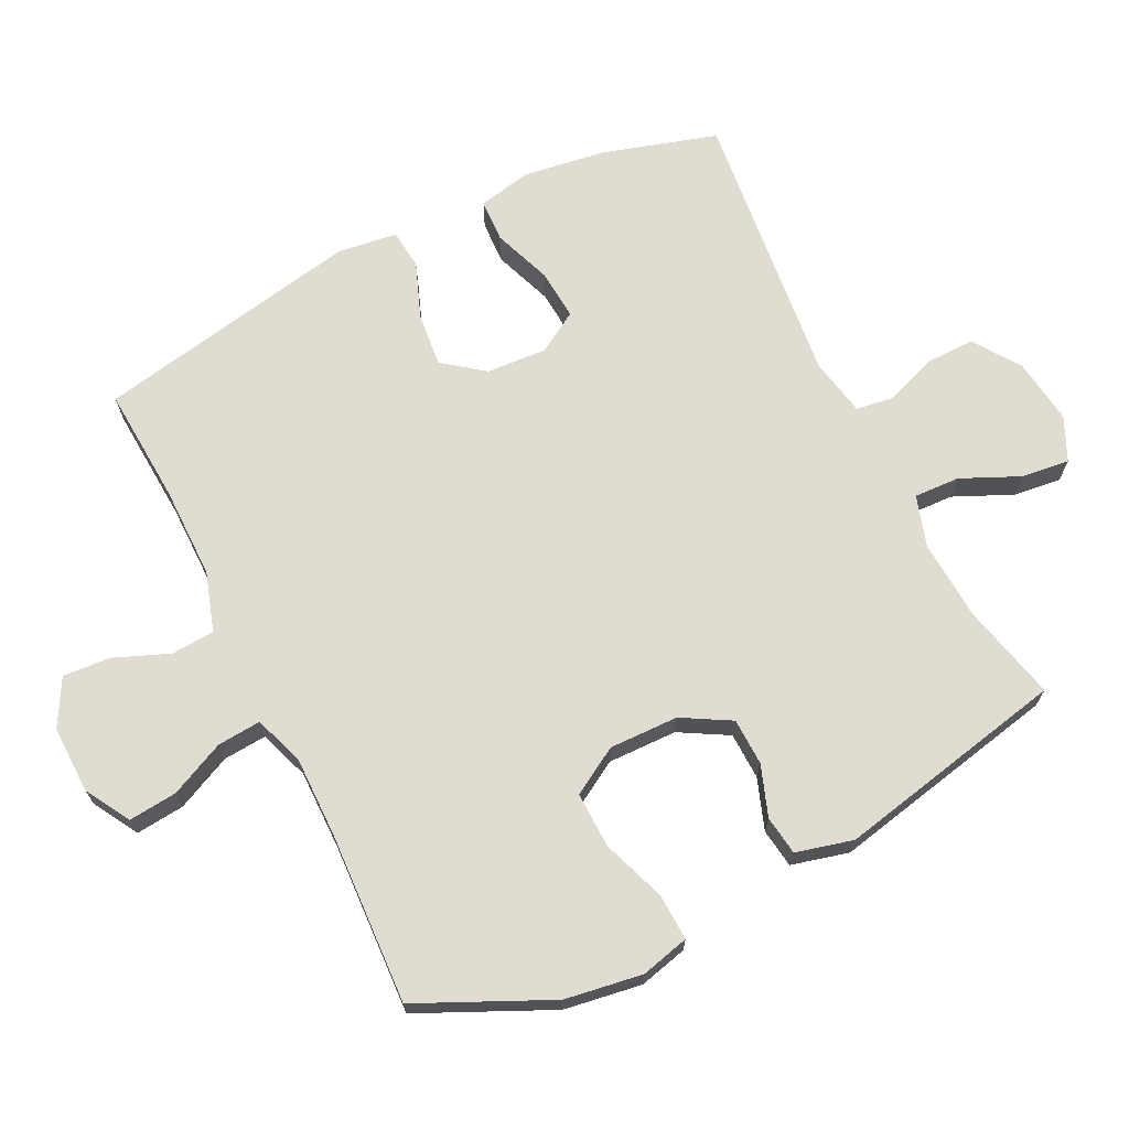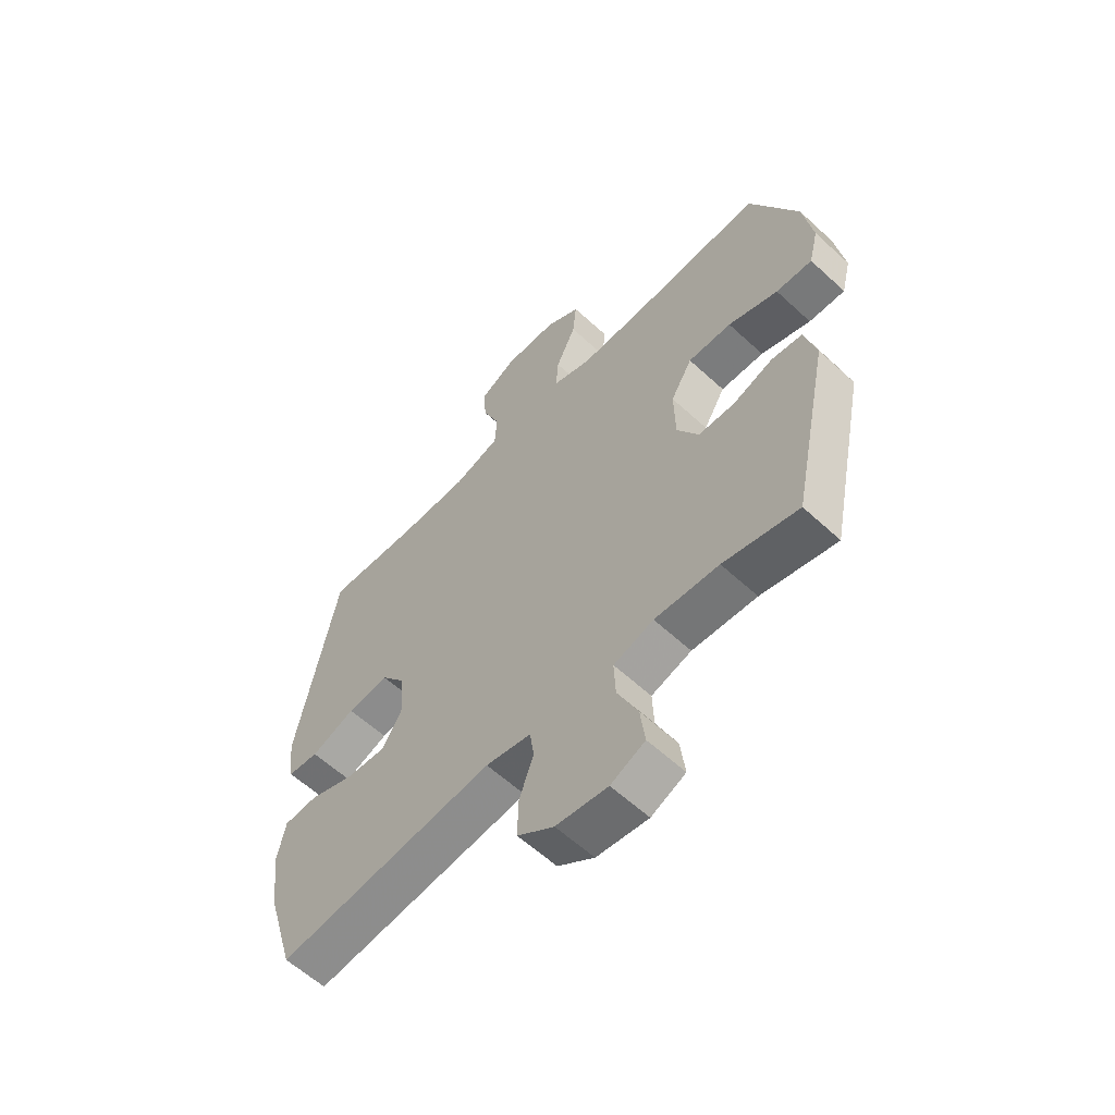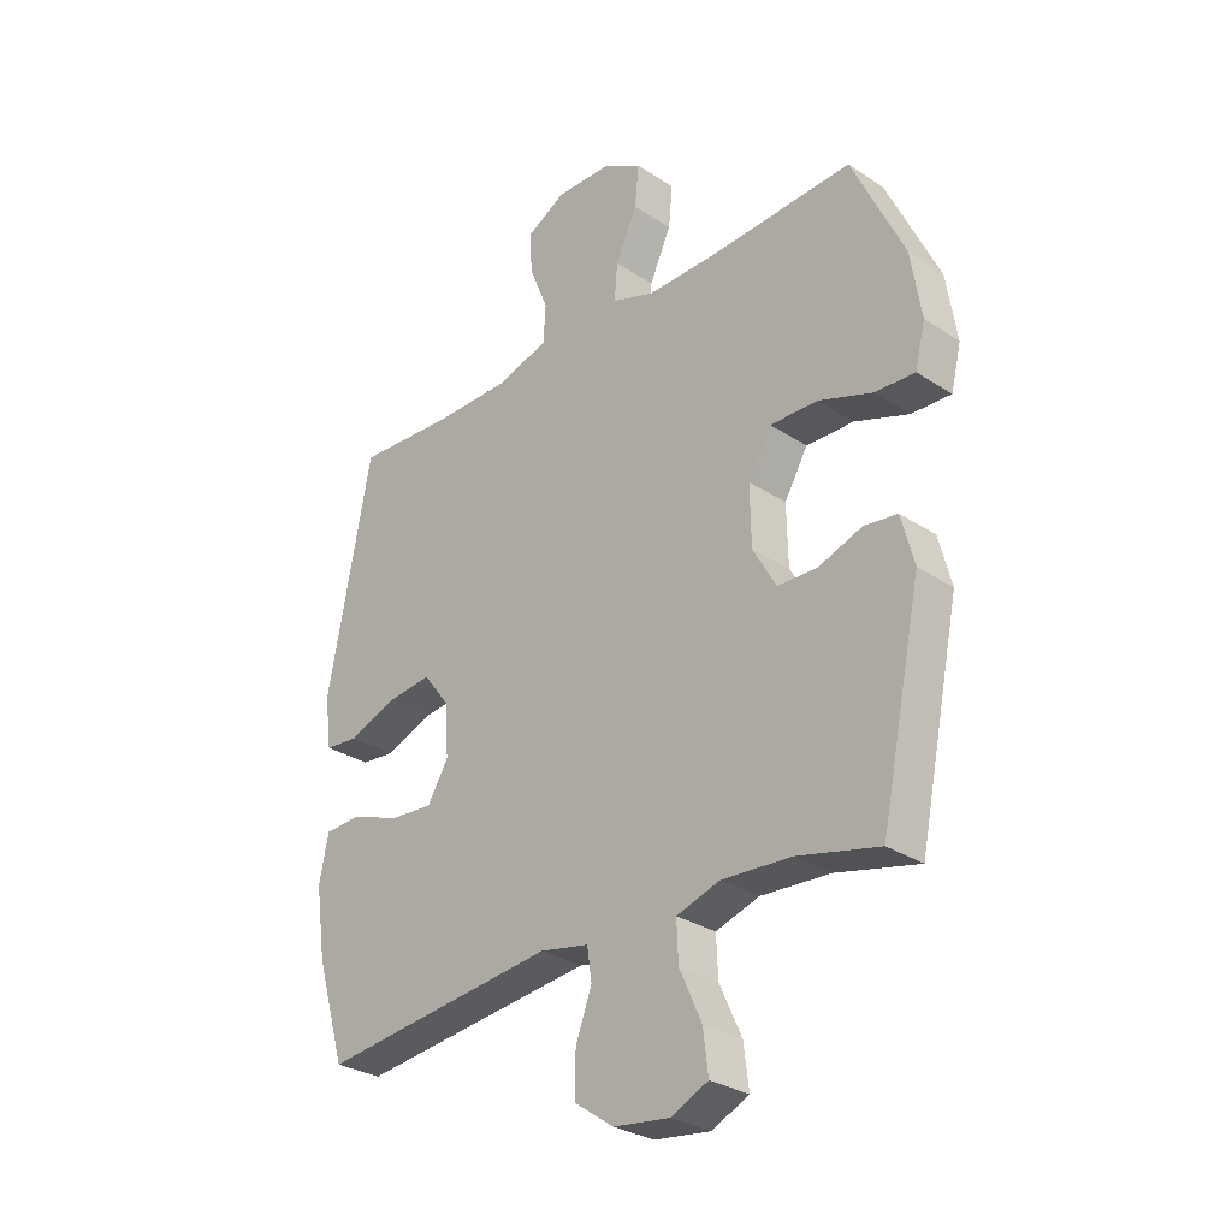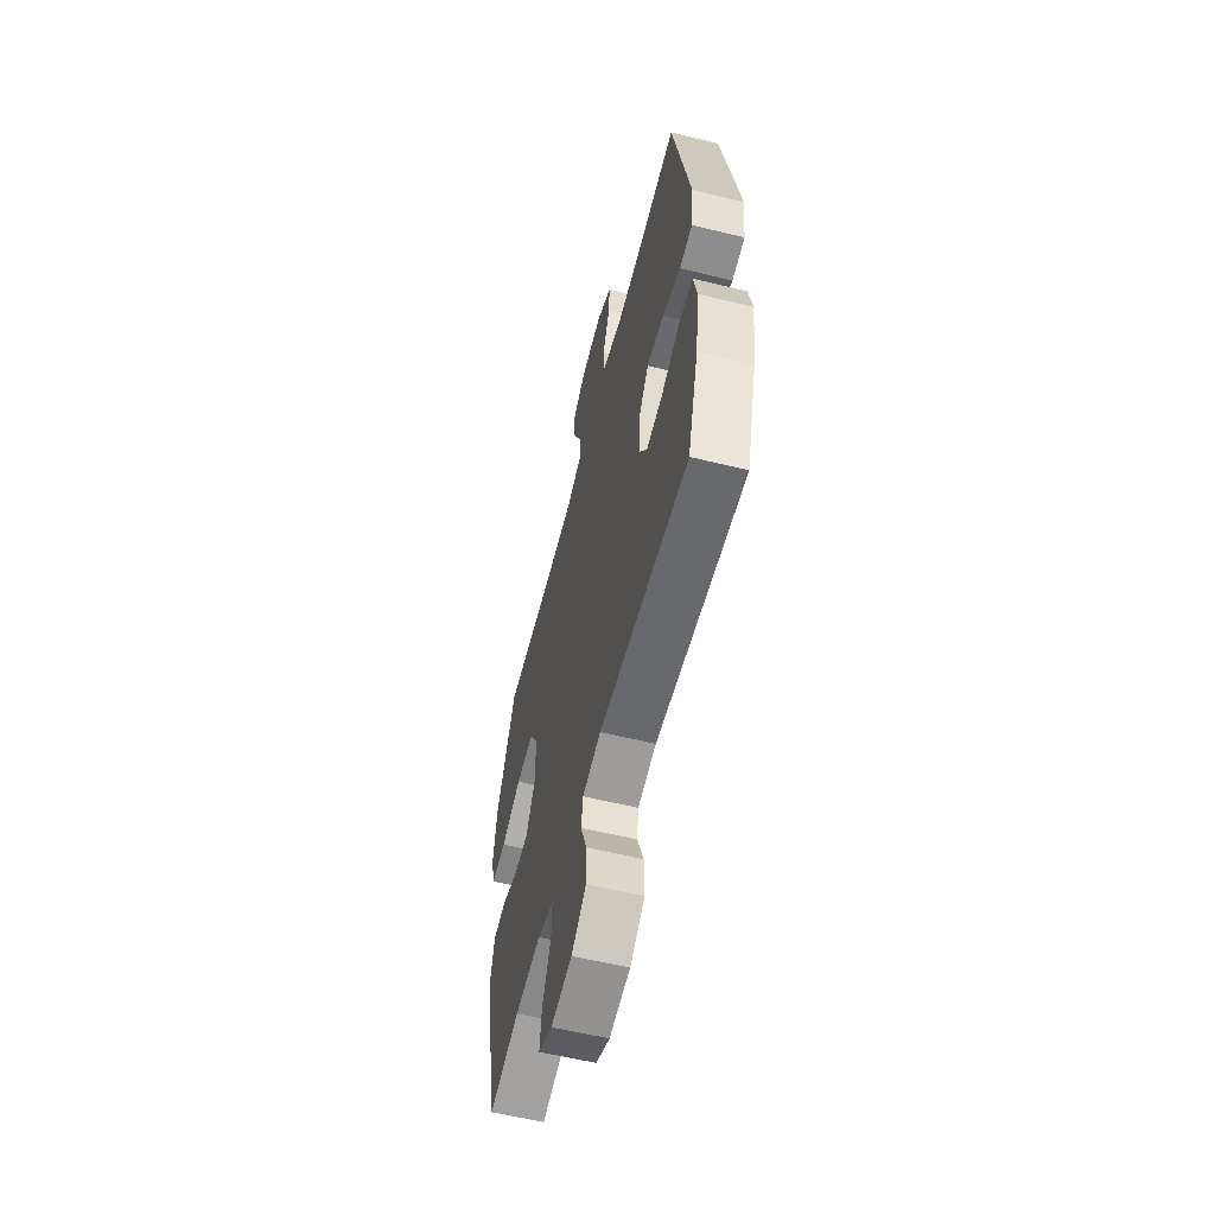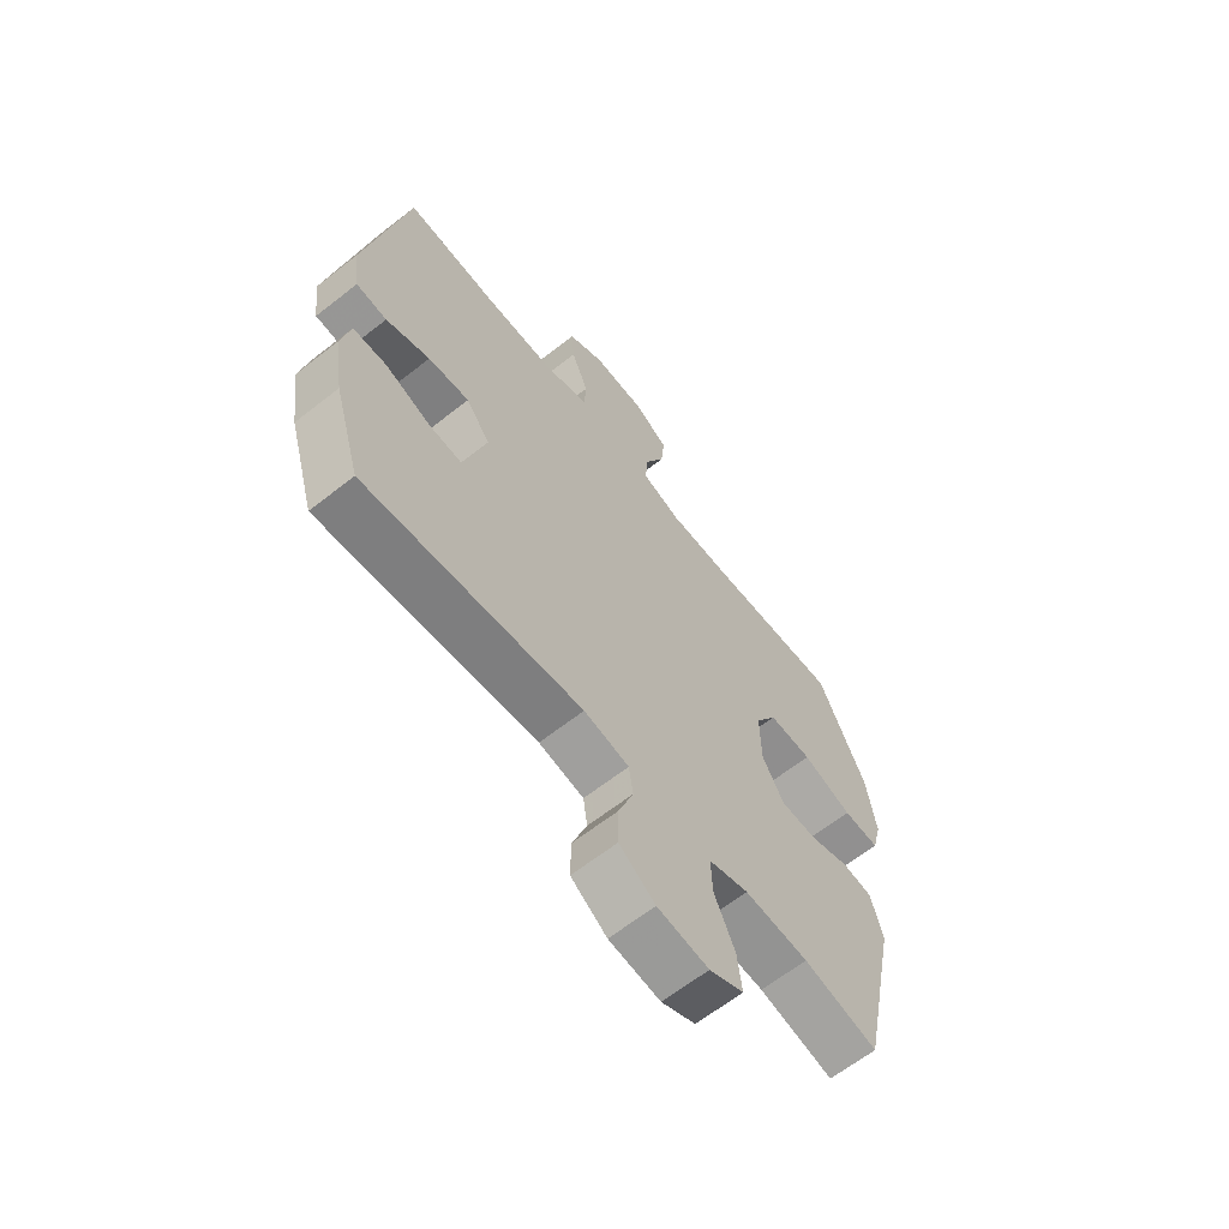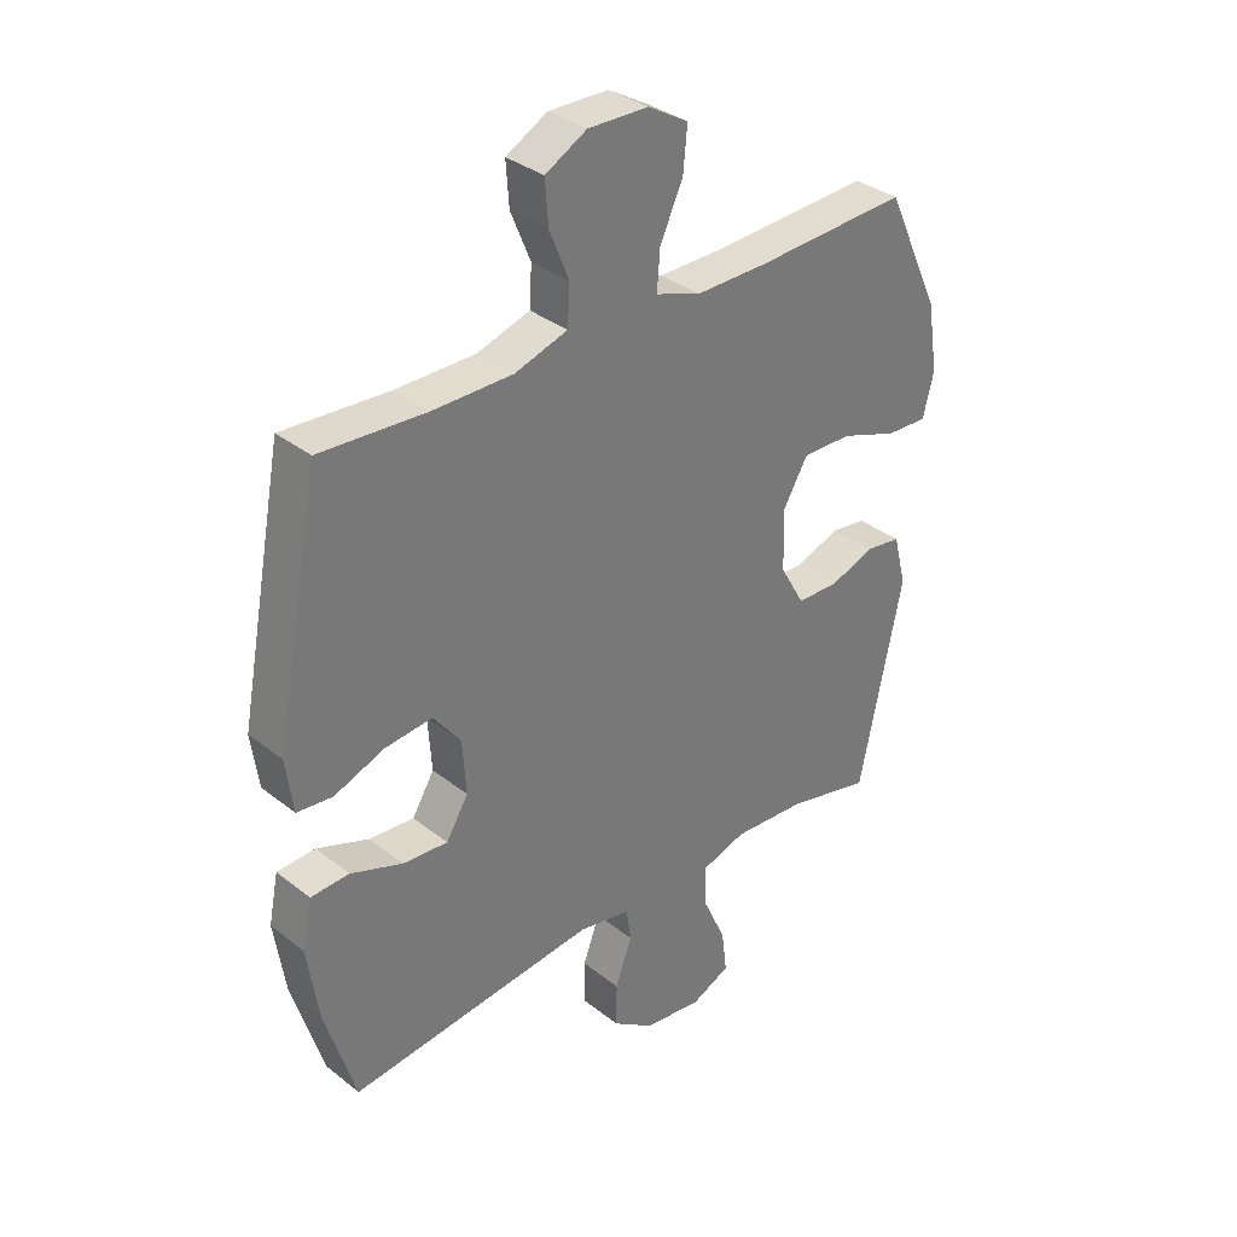
<metadata>
{"format":"obj","ext":"obj","renderer":"f3d","projection":"perspective","resolution":1024,"background":"white","views":[{"elev":69.1,"azim":63.6,"up":"+Y"},{"elev":-59.7,"azim":46.6,"up":"+Z"},{"elev":-29.6,"azim":46.0,"up":"+Z"},{"elev":-58.9,"azim":-104.1,"up":"+Z"},{"elev":-64.0,"azim":-51.6,"up":"+Z"},{"elev":34.1,"azim":-43.3,"up":"+Z"}]}
</metadata>
<code>
v -0.5 0.07 -0.5
v -0.551 0.07 -0.33
v -0.569 0.07 -0.208
v -0.553 0.07 -0.128
v -0.489 0.07 -0.125
v -0.402 0.07 -0.157
v -0.327 0.07 -0.163
v -0.29 0.07 -0.102
v -0.296 0.07 -0.012
v -0.342 0.07 0.048
v -0.421 0.07 0.04
v -0.505 0.07 0.008
v -0.564 0.07 0.014
v -0.576 0.07 0.103
v -0.5 0.07 0.5
v -0.325 0.07 0.489
v -0.19 0.07 0.489
v -0.102 0.07 0.517
v -0.098 0.07 0.582
v -0.131 0.07 0.663
v -0.136 0.07 0.734
v -0.067 0.07 0.772
v 0.033 0.07 0.77
v 0.1 0.07 0.731
v 0.093 0.07 0.659
v 0.055 0.07 0.577
v 0.05 0.07 0.512
v 0.125 0.07 0.486
v 0.246 0.07 0.487
v 0.5 0.07 0.5
v 0.591 0.07 0.305
v 0.609 0.07 0.19
v 0.591 0.07 0.118
v 0.522 0.07 0.121
v 0.427 0.07 0.155
v 0.344 0.07 0.157
v 0.303 0.07 0.087
v 0.305 0.07 -0.016
v 0.346 0.07 -0.088
v 0.416 0.07 -0.09
v 0.492 0.07 -0.063
v 0.55 0.07 -0.071
v 0.572 0.07 -0.156
v 0.5 0.07 -0.5
v 0.358 0.07 -0.466
v 0.236 0.07 -0.458
v 0.16 0.07 -0.482
v 0.163 0.07 -0.55
v 0.202 0.07 -0.636
v 0.211 0.07 -0.708
v 0.146 0.07 -0.738
v 0.048 0.07 -0.725
v -0.021 0.07 -0.677
v -0.02 0.07 -0.604
v 0.008 0.07 -0.527
v 0 0.07 -0.472
v -0.086 0.07 -0.455
v -0.5 0 -0.5
v -0.551 0 -0.33
v -0.569 0 -0.208
v -0.553 0 -0.128
v -0.489 0 -0.125
v -0.402 0 -0.157
v -0.327 0 -0.163
v -0.29 0 -0.102
v -0.296 0 -0.012
v -0.342 0 0.048
v -0.421 0 0.04
v -0.505 0 0.008
v -0.564 0 0.014
v -0.576 0 0.103
v -0.5 0 0.5
v -0.325 0 0.489
v -0.19 0 0.489
v -0.102 0 0.517
v -0.098 0 0.582
v -0.131 0 0.663
v -0.136 0 0.734
v -0.067 0 0.772
v 0.033 0 0.77
v 0.1 0 0.731
v 0.093 0 0.659
v 0.055 0 0.577
v 0.05 0 0.512
v 0.125 0 0.486
v 0.246 0 0.487
v 0.5 0 0.5
v 0.591 0 0.305
v 0.609 0 0.19
v 0.591 0 0.118
v 0.522 0 0.121
v 0.427 0 0.155
v 0.344 0 0.157
v 0.303 0 0.087
v 0.305 0 -0.016
v 0.346 0 -0.088
v 0.416 0 -0.09
v 0.492 0 -0.063
v 0.55 0 -0.071
v 0.572 0 -0.156
v 0.5 0 -0.5
v 0.358 0 -0.466
v 0.236 0 -0.458
v 0.16 0 -0.482
v 0.163 0 -0.55
v 0.202 0 -0.636
v 0.211 0 -0.708
v 0.146 0 -0.738
v 0.048 0 -0.725
v -0.021 0 -0.677
v -0.02 0 -0.604
v 0.008 0 -0.527
v 0 0 -0.472
v -0.086 0 -0.455
f 53 54 55
f 52 53 55
f 51 52 55
f 50 51 55
f 49 50 55
f 48 49 55
f 47 48 55 56
f 46 47 56 57
f 43 44 45
f 42 43 45
f 41 42 45
f 40 41 45
f 39 40 45 46
f 38 39 46 57
f 33 34 35
f 32 33 35
f 31 32 35
f 30 31 35
f 29 30 35
f 28 29 35 36
f 27 28 36 37
f 24 25 26
f 23 24 26
f 22 23 26
f 21 22 26
f 20 21 26
f 19 20 26
f 18 19 26 27
f 37 38 57
f 27 37 57
f 18 27 57
f 17 18 57
f 14 15 16
f 13 14 16
f 12 13 16
f 11 12 16
f 4 5 6
f 3 4 6
f 2 3 6
f 1 2 6
f 57 1 6
f 57 6 7
f 10 11 16 17
f 9 10 17
f 8 9 17 57
f 7 8 57
f 112 111 110
f 112 110 109
f 112 109 108
f 112 108 107
f 112 107 106
f 112 106 105
f 113 112 105 104
f 114 113 104 103
f 102 101 100
f 102 100 99
f 102 99 98
f 102 98 97
f 103 102 97 96
f 114 103 96 95
f 92 91 90
f 92 90 89
f 92 89 88
f 92 88 87
f 92 87 86
f 93 92 86 85
f 94 93 85 84
f 83 82 81
f 83 81 80
f 83 80 79
f 83 79 78
f 83 78 77
f 83 77 76
f 84 83 76 75
f 114 95 94
f 114 94 84
f 114 84 75
f 114 75 74
f 73 72 71
f 73 71 70
f 73 70 69
f 73 69 68
f 63 62 61
f 63 61 60
f 63 60 59
f 63 59 58
f 63 58 114
f 64 63 114
f 74 73 68 67
f 74 67 66
f 114 74 66 65
f 114 65 64
f 1 58 59 2
f 2 59 60 3
f 3 60 61 4
f 4 61 62 5
f 5 62 63 6
f 6 63 64 7
f 7 64 65 8
f 8 65 66 9
f 9 66 67 10
f 10 67 68 11
f 11 68 69 12
f 12 69 70 13
f 13 70 71 14
f 14 71 72 15
f 15 72 73 16
f 16 73 74 17
f 17 74 75 18
f 18 75 76 19
f 19 76 77 20
f 20 77 78 21
f 21 78 79 22
f 22 79 80 23
f 23 80 81 24
f 24 81 82 25
f 25 82 83 26
f 26 83 84 27
f 27 84 85 28
f 28 85 86 29
f 29 86 87 30
f 30 87 88 31
f 31 88 89 32
f 32 89 90 33
f 33 90 91 34
f 34 91 92 35
f 35 92 93 36
f 36 93 94 37
f 37 94 95 38
f 38 95 96 39
f 39 96 97 40
f 40 97 98 41
f 41 98 99 42
f 42 99 100 43
f 43 100 101 44
f 44 101 102 45
f 45 102 103 46
f 46 103 104 47
f 47 104 105 48
f 48 105 106 49
f 49 106 107 50
f 50 107 108 51
f 51 108 109 52
f 52 109 110 53
f 53 110 111 54
f 54 111 112 55
f 55 112 113 56
f 56 113 114 57
f 57 114 58 1

</code>
